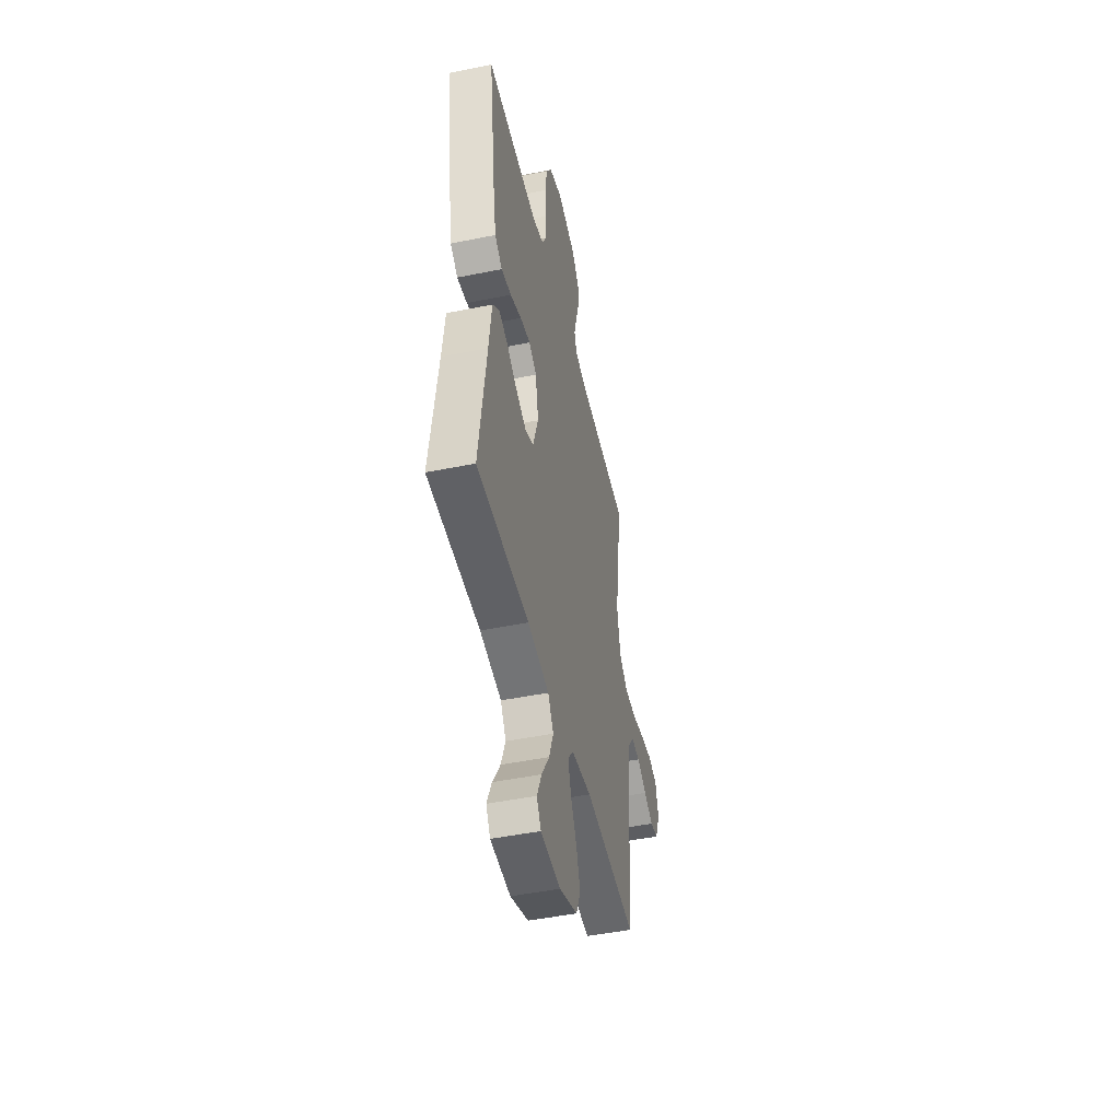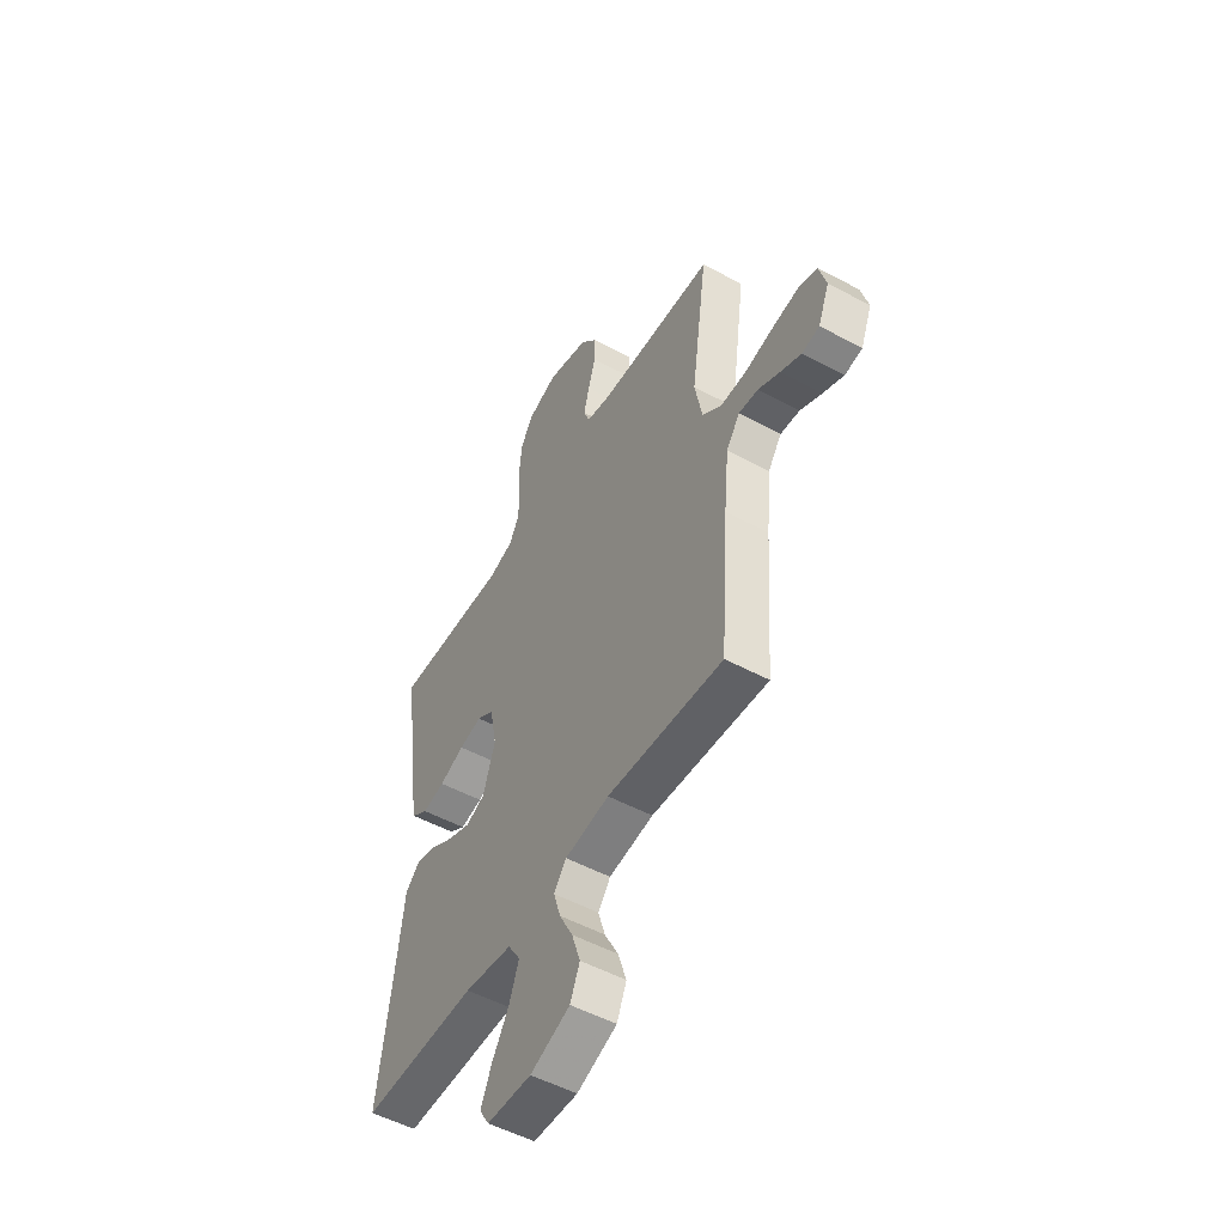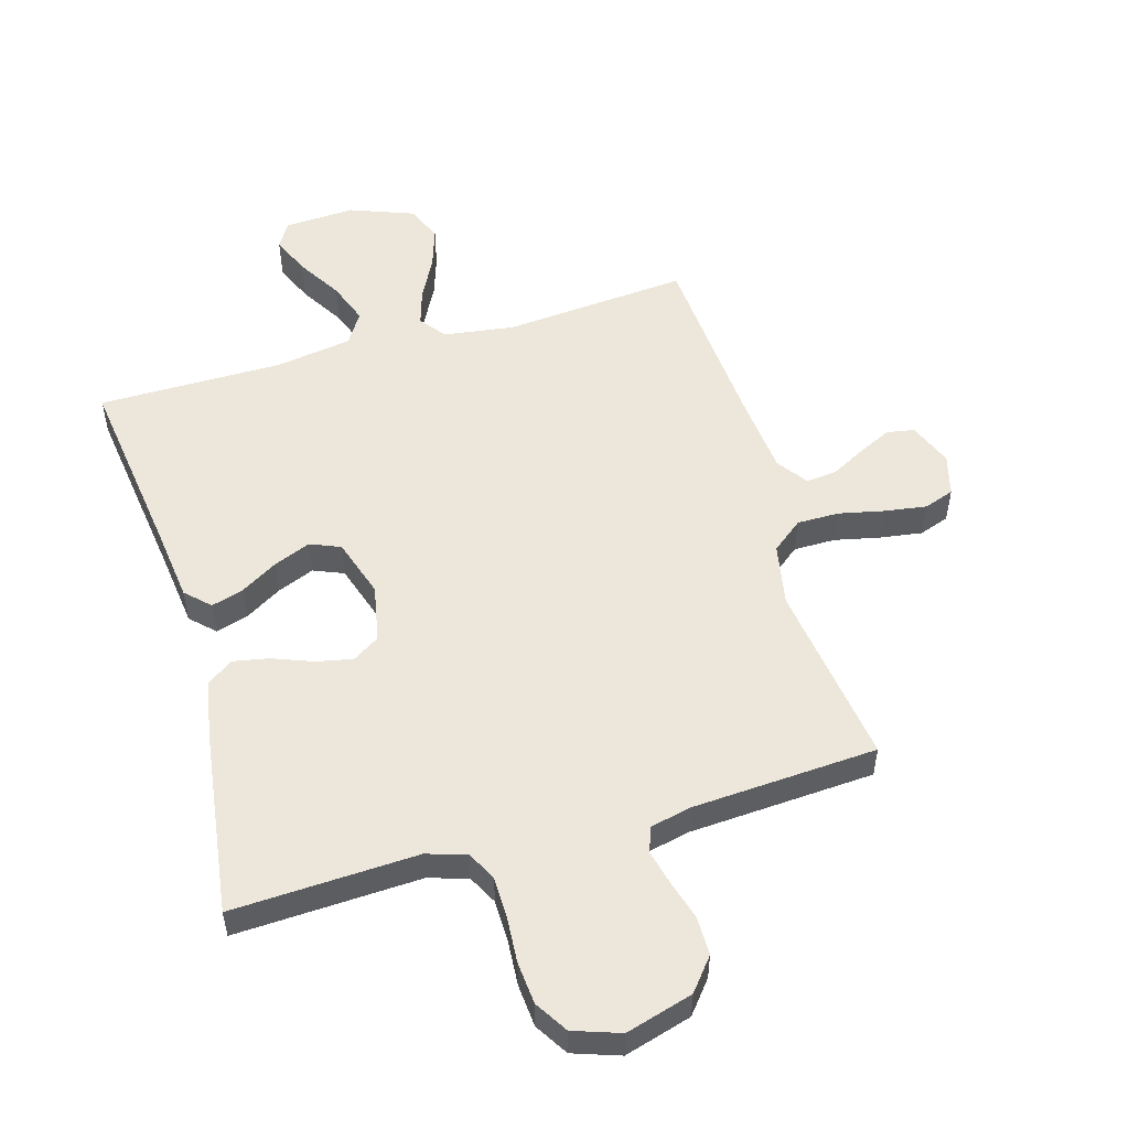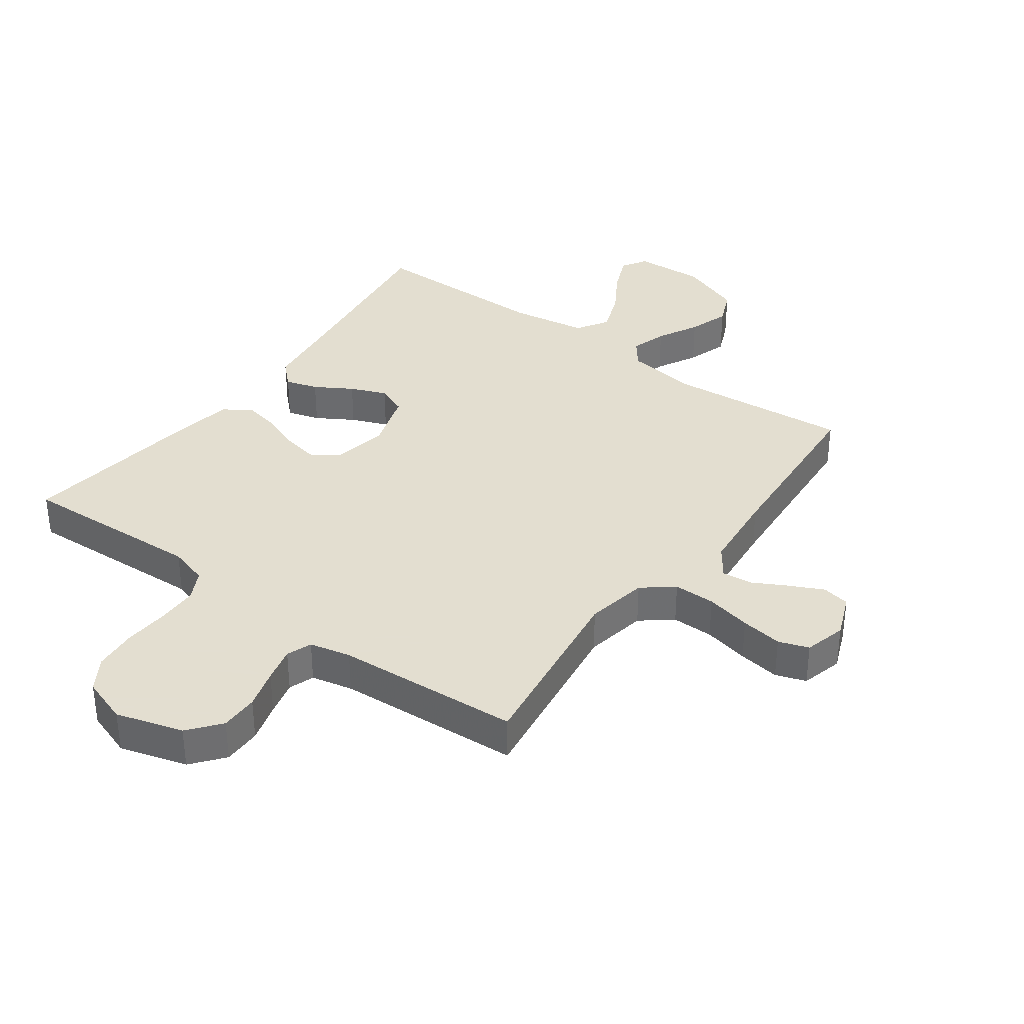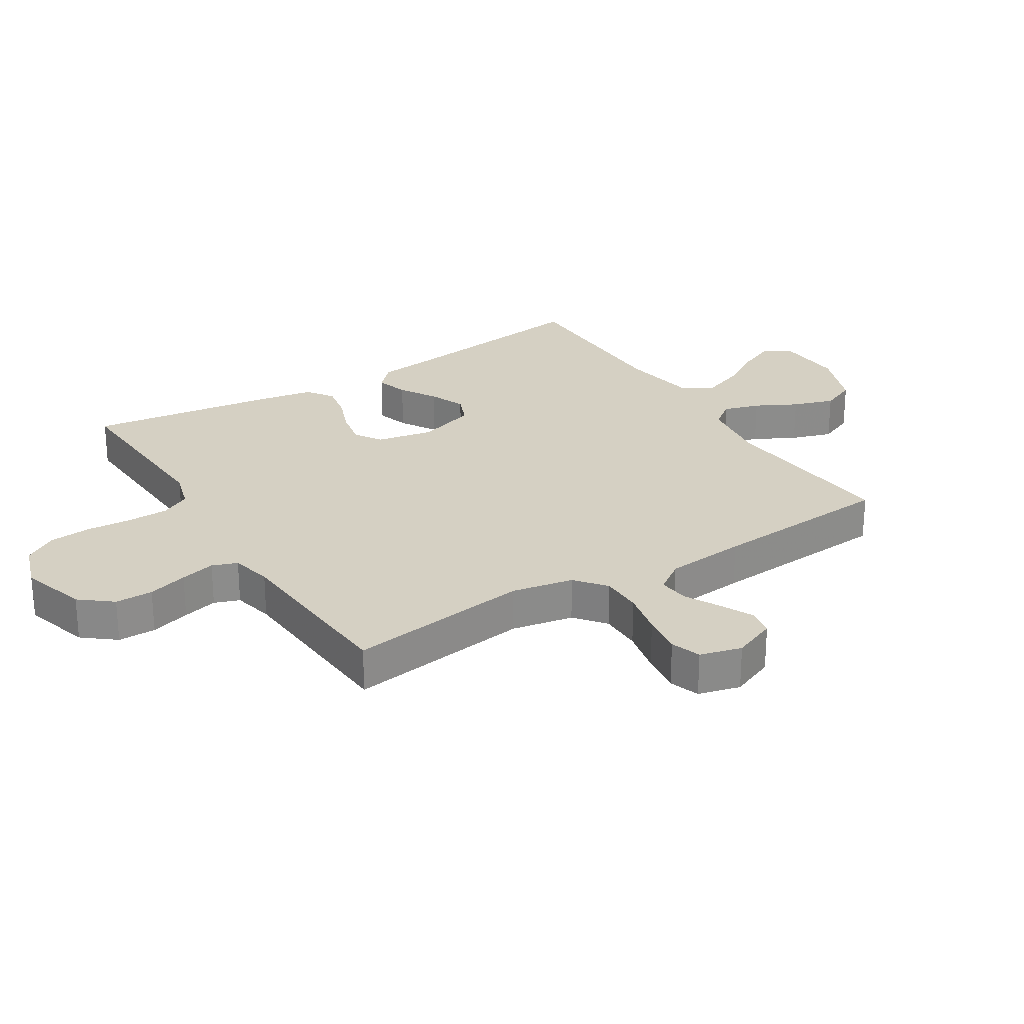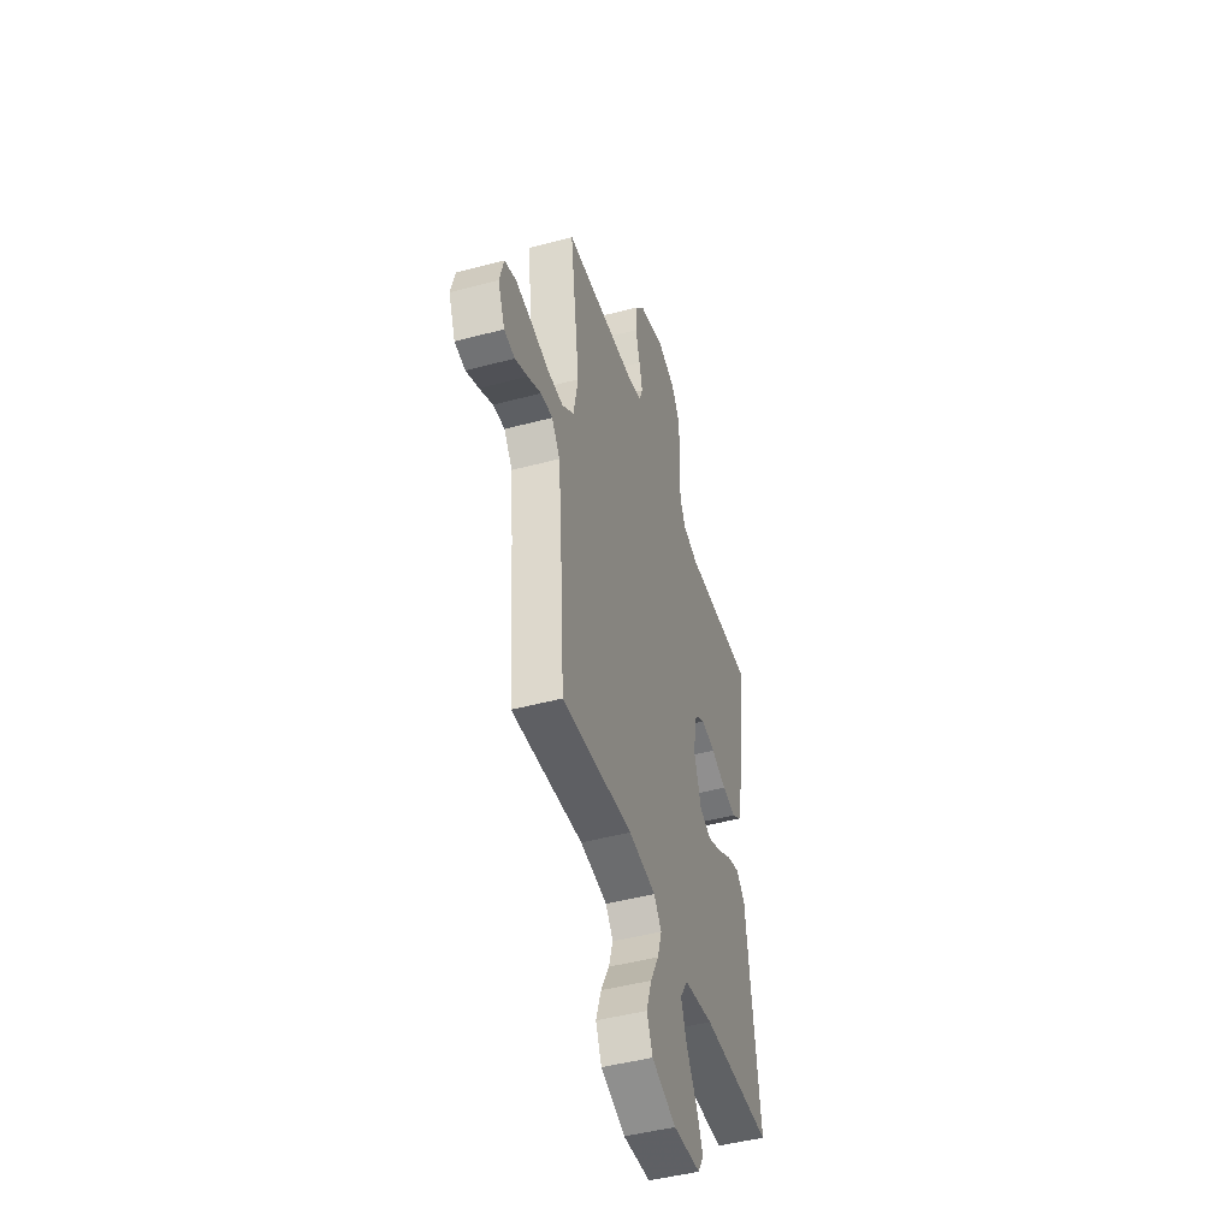
<metadata>
{"format":"obj","ext":"obj","renderer":"f3d","projection":"perspective","resolution":1024,"background":"white","views":[{"elev":-47.4,"azim":-77.1,"up":"+Z"},{"elev":-52.3,"azim":59.9,"up":"+Z"},{"elev":53.0,"azim":-16.1,"up":"+Y"},{"elev":35.9,"azim":36.1,"up":"+Y"},{"elev":26.2,"azim":57.9,"up":"+Y"},{"elev":-46.2,"azim":107.0,"up":"+Z"}]}
</metadata>
<code>
v 0.5 0.07 -0.5
v 0.2 0.07 -0.474
v 0.085 0.07 -0.49
v 0.053 0.07 -0.532
v 0.071 0.07 -0.591
v 0.106 0.07 -0.658
v 0.128 0.07 -0.725
v 0.103 0.07 -0.783
v 0 0.07 -0.822
v -0.115 0.07 -0.816
v -0.14 0.07 -0.775
v -0.113 0.07 -0.712
v -0.069 0.07 -0.64
v -0.044 0.07 -0.572
v -0.076 0.07 -0.521
v -0.2 0.07 -0.501
v -0.5 0.07 -0.5
v -0.46 0.07 -0.2
v -0.445 0.07 -0.077
v -0.407 0.07 -0.04
v -0.354 0.07 -0.056
v -0.294 0.07 -0.092
v -0.235 0.07 -0.116
v -0.186 0.07 -0.096
v -0.155 0.07 0
v -0.173 0.07 0.093
v -0.217 0.07 0.121
v -0.276 0.07 0.109
v -0.341 0.07 0.084
v -0.399 0.07 0.073
v -0.442 0.07 0.103
v -0.459 0.07 0.2
v -0.5 0.07 0.5
v -0.2 0.07 0.486
v -0.136 0.07 0.505
v -0.111 0.07 0.553
v -0.11 0.07 0.621
v -0.115 0.07 0.695
v -0.109 0.07 0.764
v -0.076 0.07 0.817
v 0 0.07 0.843
v 0.109 0.07 0.811
v 0.151 0.07 0.759
v 0.151 0.07 0.697
v 0.132 0.07 0.632
v 0.118 0.07 0.575
v 0.133 0.07 0.534
v 0.2 0.07 0.519
v 0.5 0.07 0.5
v 0.458 0.07 0.2
v 0.477 0.07 0.099
v 0.527 0.07 0.059
v 0.595 0.07 0.059
v 0.669 0.07 0.075
v 0.737 0.07 0.085
v 0.786 0.07 0.068
v 0.804 0.07 0
v 0.775 0.07 -0.071
v 0.73 0.07 -0.079
v 0.676 0.07 -0.053
v 0.62 0.07 -0.023
v 0.57 0.07 -0.018
v 0.535 0.07 -0.067
v 0.522 0.07 -0.2
v 0.5 0 -0.5
v 0.2 0 -0.474
v 0.085 0 -0.49
v 0.053 0 -0.532
v 0.071 0 -0.591
v 0.106 0 -0.658
v 0.128 0 -0.725
v 0.103 0 -0.783
v 0 0 -0.822
v -0.115 0 -0.816
v -0.14 0 -0.775
v -0.113 0 -0.712
v -0.069 0 -0.64
v -0.044 0 -0.572
v -0.076 0 -0.521
v -0.2 0 -0.501
v -0.5 0 -0.5
v -0.46 0 -0.2
v -0.445 0 -0.077
v -0.407 0 -0.04
v -0.354 0 -0.056
v -0.294 0 -0.092
v -0.235 0 -0.116
v -0.186 0 -0.096
v -0.155 0 0
v -0.173 0 0.093
v -0.217 0 0.121
v -0.276 0 0.109
v -0.341 0 0.084
v -0.399 0 0.073
v -0.442 0 0.103
v -0.459 0 0.2
v -0.5 0 0.5
v -0.2 0 0.486
v -0.136 0 0.505
v -0.111 0 0.553
v -0.11 0 0.621
v -0.115 0 0.695
v -0.109 0 0.764
v -0.076 0 0.817
v 0 0 0.843
v 0.109 0 0.811
v 0.151 0 0.759
v 0.151 0 0.697
v 0.132 0 0.632
v 0.118 0 0.575
v 0.133 0 0.534
v 0.2 0 0.519
v 0.5 0 0.5
v 0.458 0 0.2
v 0.477 0 0.099
v 0.527 0 0.059
v 0.595 0 0.059
v 0.669 0 0.075
v 0.737 0 0.085
v 0.786 0 0.068
v 0.804 0 0
v 0.775 0 -0.071
v 0.73 0 -0.079
v 0.676 0 -0.053
v 0.62 0 -0.023
v 0.57 0 -0.018
v 0.535 0 -0.067
v 0.522 0 -0.2
f 59 60 61
f 58 59 61
f 57 58 61
f 56 57 61
f 55 56 61
f 54 55 61
f 53 54 61
f 52 53 61 62
f 51 52 62 63
f 48 49 50
f 47 48 50 51
f 43 44 45
f 42 43 45
f 41 42 45
f 40 41 45
f 39 40 45
f 38 39 45
f 37 38 45
f 36 37 45 46
f 35 36 46 47
f 32 33 34
f 31 32 34
f 30 31 34
f 29 30 34
f 28 29 34
f 34 35 47
f 28 34 47
f 27 28 47
f 20 21 22
f 19 20 22
f 18 19 22
f 18 22 23
f 17 18 23
f 16 17 23
f 15 16 23 24
f 11 12 13
f 10 11 13
f 9 10 13
f 8 9 13
f 7 8 13
f 6 7 13
f 5 6 13
f 4 5 13 14
f 15 24 25
f 14 15 25
f 4 14 25
f 3 4 25
f 51 63 64
f 47 51 64
f 27 47 64
f 26 27 64
f 25 26 64
f 3 25 64
f 2 3 64
f 1 2 64
f 125 124 123
f 125 123 122
f 125 122 121
f 125 121 120
f 125 120 119
f 125 119 118
f 125 118 117
f 126 125 117 116
f 127 126 116 115
f 114 113 112
f 115 114 112 111
f 109 108 107
f 109 107 106
f 109 106 105
f 109 105 104
f 109 104 103
f 109 103 102
f 109 102 101
f 110 109 101 100
f 111 110 100 99
f 98 97 96
f 98 96 95
f 98 95 94
f 98 94 93
f 98 93 92
f 111 99 98
f 111 98 92
f 111 92 91
f 86 85 84
f 86 84 83
f 86 83 82
f 87 86 82
f 87 82 81
f 87 81 80
f 88 87 80 79
f 77 76 75
f 77 75 74
f 77 74 73
f 77 73 72
f 77 72 71
f 77 71 70
f 77 70 69
f 78 77 69 68
f 89 88 79
f 89 79 78
f 89 78 68
f 89 68 67
f 128 127 115
f 128 115 111
f 128 111 91
f 128 91 90
f 128 90 89
f 128 89 67
f 128 67 66
f 128 66 65
f 1 65 66 2
f 2 66 67 3
f 3 67 68 4
f 4 68 69 5
f 5 69 70 6
f 6 70 71 7
f 7 71 72 8
f 8 72 73 9
f 9 73 74 10
f 10 74 75 11
f 11 75 76 12
f 12 76 77 13
f 13 77 78 14
f 14 78 79 15
f 15 79 80 16
f 16 80 81 17
f 17 81 82 18
f 18 82 83 19
f 19 83 84 20
f 20 84 85 21
f 21 85 86 22
f 22 86 87 23
f 23 87 88 24
f 24 88 89 25
f 25 89 90 26
f 26 90 91 27
f 27 91 92 28
f 28 92 93 29
f 29 93 94 30
f 30 94 95 31
f 31 95 96 32
f 32 96 97 33
f 33 97 98 34
f 34 98 99 35
f 35 99 100 36
f 36 100 101 37
f 37 101 102 38
f 38 102 103 39
f 39 103 104 40
f 40 104 105 41
f 41 105 106 42
f 42 106 107 43
f 43 107 108 44
f 44 108 109 45
f 45 109 110 46
f 46 110 111 47
f 47 111 112 48
f 48 112 113 49
f 49 113 114 50
f 50 114 115 51
f 51 115 116 52
f 52 116 117 53
f 53 117 118 54
f 54 118 119 55
f 55 119 120 56
f 56 120 121 57
f 57 121 122 58
f 58 122 123 59
f 59 123 124 60
f 60 124 125 61
f 61 125 126 62
f 62 126 127 63
f 63 127 128 64
f 64 128 65 1

</code>
